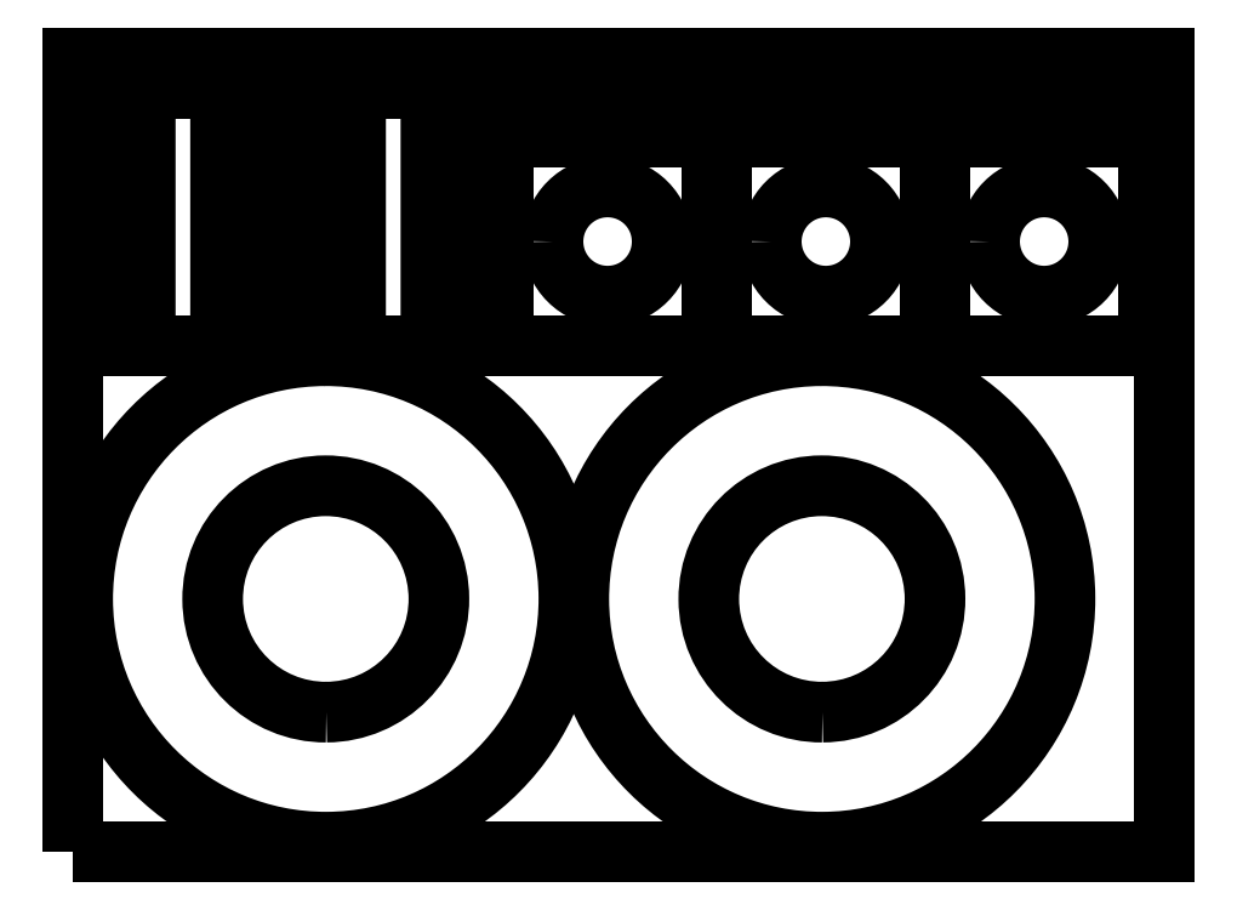
<metadata>
{"format":"dxf","ext":"dxf","renderer":"ezdxf+matplotlib","layout":"modelspace","background":"white","min_lineweight":24,"dpi":150}
</metadata>
<code>
0
SECTION
2
ENTITIES
0
POLYLINE
8
0
10
0
20
0
39
0
70
1
66
1
0
VERTEX
8
0
10
0
20
0
42
-0
0
VERTEX
8
0
10
1100
20
0
42
-0
0
VERTEX
8
0
10
1100
20
800
42
-0
0
VERTEX
8
0
10
0
20
800
42
-0
0
SEQEND
0
POLYLINE
8
0
10
0
20
0
39
0
70
1
66
1
0
VERTEX
8
0
10
222
20
769
42
0
0
VERTEX
8
0
10
222
20
510
42
0
0
VERTEX
8
0
10
424
20
510
42
0
0
VERTEX
8
0
10
424
20
769
42
0
0
SEQEND
0
POLYLINE
8
0
10
0
20
0
39
0
70
1
66
1
0
VERTEX
8
0
10
243.9
20
718.4
42
-0.1104
0
VERTEX
8
0
10
285.1
20
744.6
42
-0
0
VERTEX
8
0
10
285.1
20
534.4
42
-0.1104
0
VERTEX
8
0
10
243.9
20
560.6
42
-0
0
SEQEND
0
POLYLINE
8
0
10
0
20
0
39
0
70
1
66
1
0
VERTEX
8
0
10
402.1
20
718.4
42
0
0
VERTEX
8
0
10
402.1
20
560.6
42
-0.1104
0
VERTEX
8
0
10
360.9
20
534.4
42
0
0
VERTEX
8
0
10
360.9
20
744.6
42
-0.1104
0
SEQEND
0
POLYLINE
8
0
10
0
20
0
39
0
70
1
66
1
0
VERTEX
8
0
10
753.9
20
500
42
1
0
VERTEX
8
0
10
756.1
20
10
42
1
0
SEQEND
0
POLYLINE
8
0
10
0
20
0
39
0
70
1
66
1
0
VERTEX
8
0
10
755.5
20
141
42
-1
0
VERTEX
8
0
10
754.5
20
369
42
-1
0
SEQEND
0
POLYLINE
8
0
10
0
20
0
39
0
70
1
66
1
0
VERTEX
8
0
10
874
20
510
42
0
0
VERTEX
8
0
10
1084
20
510
42
0
0
VERTEX
8
0
10
1084
20
720
42
0
0
VERTEX
8
0
10
874
20
720
42
0
0
SEQEND
0
POLYLINE
8
0
10
0
20
0
39
0
70
1
66
1
0
VERTEX
8
0
10
924
20
615
42
-1
0
VERTEX
8
0
10
1034
20
615
42
-1
0
SEQEND
0
POLYLINE
8
0
10
0
20
0
39
0
70
1
66
1
0
VERTEX
8
0
10
654
20
510
42
0
0
VERTEX
8
0
10
864
20
510
42
0
0
VERTEX
8
0
10
864
20
720
42
0
0
VERTEX
8
0
10
654
20
720
42
0
0
SEQEND
0
POLYLINE
8
0
10
0
20
0
39
0
70
1
66
1
0
VERTEX
8
0
10
704
20
615
42
-1
0
VERTEX
8
0
10
814
20
615
42
-1
0
SEQEND
0
POLYLINE
8
0
10
0
20
0
39
0
70
1
66
1
0
VERTEX
8
0
10
253.9
20
500
42
1
0
VERTEX
8
0
10
256.1
20
10
42
1
0
SEQEND
0
POLYLINE
8
0
10
0
20
0
39
0
70
1
66
1
0
VERTEX
8
0
10
255.5
20
141
42
-1
0
VERTEX
8
0
10
254.5
20
369
42
-1
0
SEQEND
0
POLYLINE
8
0
10
0
20
0
39
0
70
1
66
1
0
VERTEX
8
0
10
434
20
510
42
0
0
VERTEX
8
0
10
644
20
510
42
0
0
VERTEX
8
0
10
644
20
720
42
0
0
VERTEX
8
0
10
434
20
720
42
0
0
SEQEND
0
POLYLINE
8
0
10
0
20
0
39
0
70
1
66
1
0
VERTEX
8
0
10
484
20
615
42
-1
0
VERTEX
8
0
10
594
20
615
42
-1
0
SEQEND
0
POLYLINE
8
0
10
0
20
0
39
0
70
1
66
1
0
VERTEX
8
0
10
10
20
769
42
0
0
VERTEX
8
0
10
10
20
510
42
0
0
VERTEX
8
0
10
212
20
510
42
0
0
VERTEX
8
0
10
212
20
769
42
0
0
SEQEND
0
POLYLINE
8
0
10
0
20
0
39
0
70
1
66
1
0
VERTEX
8
0
10
31.91
20
718.4
42
-0.1104
0
VERTEX
8
0
10
73.05
20
744.6
42
-0
0
VERTEX
8
0
10
73.05
20
534.4
42
-0.1104
0
VERTEX
8
0
10
31.91
20
560.6
42
-0
0
SEQEND
0
POLYLINE
8
0
10
0
20
0
39
0
70
1
66
1
0
VERTEX
8
0
10
190.1
20
718.4
42
0
0
VERTEX
8
0
10
190.1
20
560.6
42
-0.1104
0
VERTEX
8
0
10
148.9
20
534.4
42
0
0
VERTEX
8
0
10
148.9
20
744.6
42
-0.1104
0
SEQEND
0
POLYLINE
8
0
10
0
20
0
39
0
70
1
66
1
0
VERTEX
8
0
10
434
20
730
42
-0
0
VERTEX
8
0
10
1084
20
730
42
-0
0
VERTEX
8
0
10
1084
20
770
42
-0
0
VERTEX
8
0
10
434
20
770
42
-0
0
SEQEND
0
ENDSEC
0
EOF

</code>
